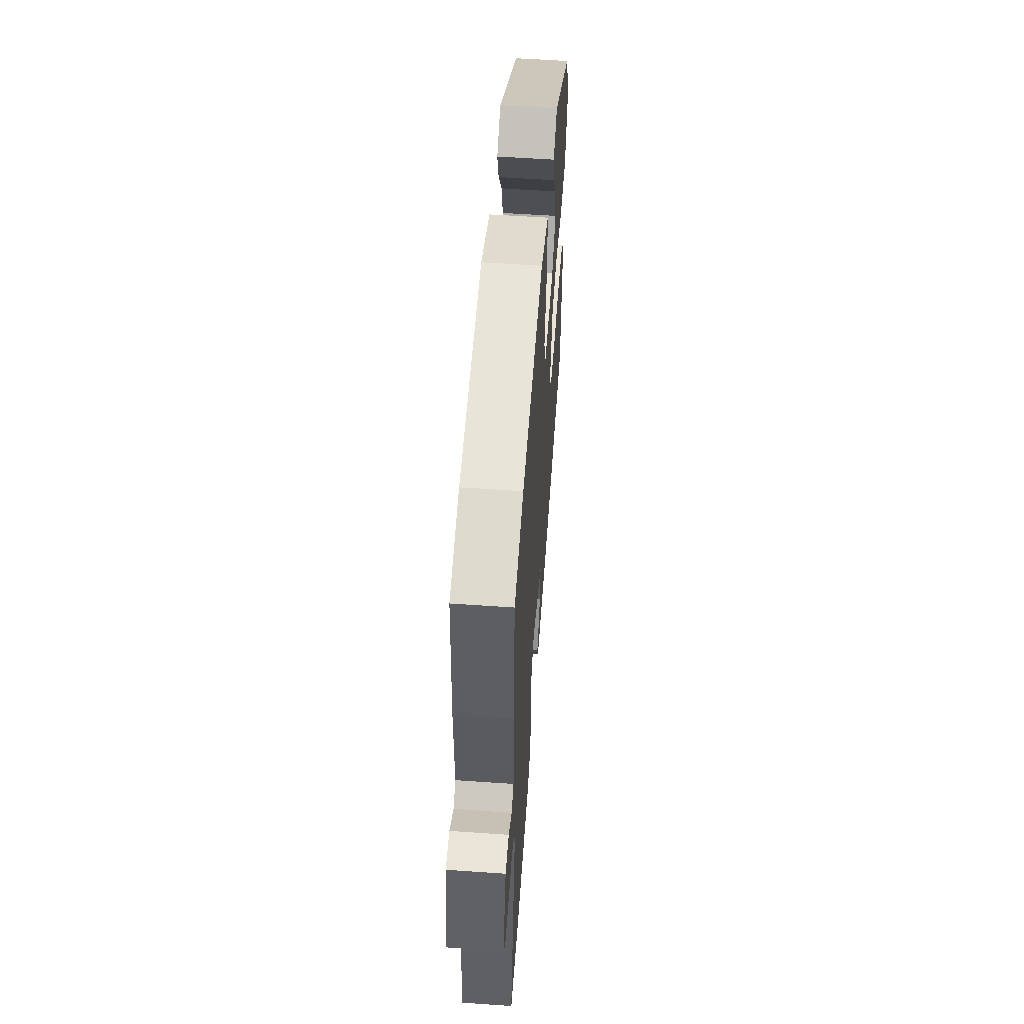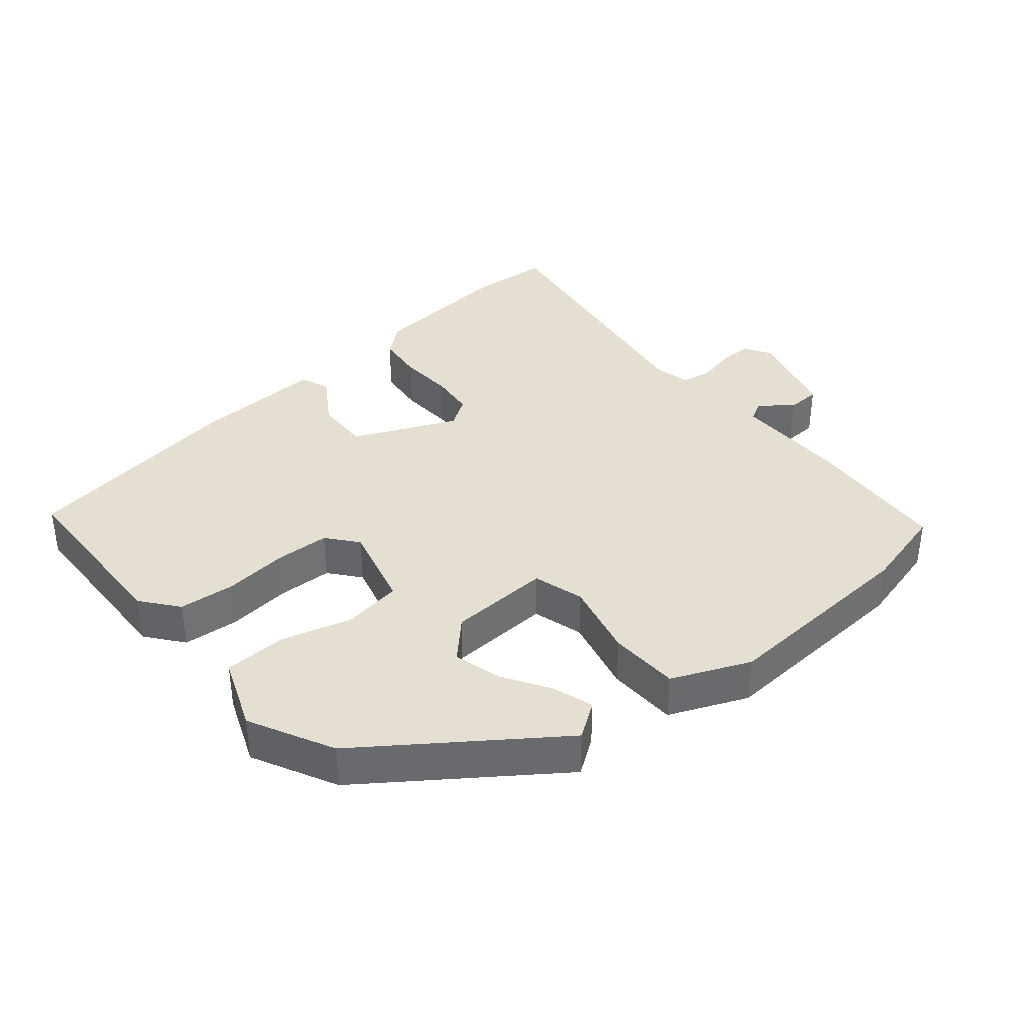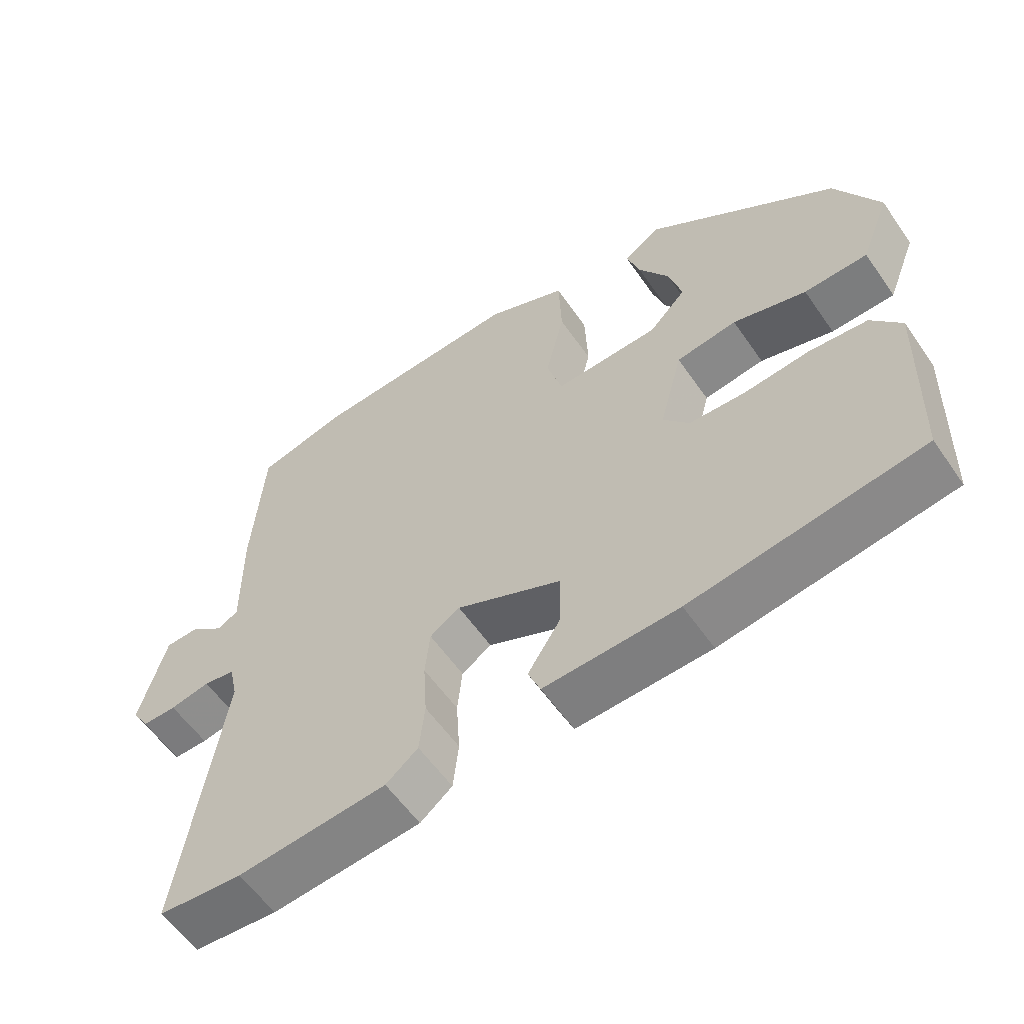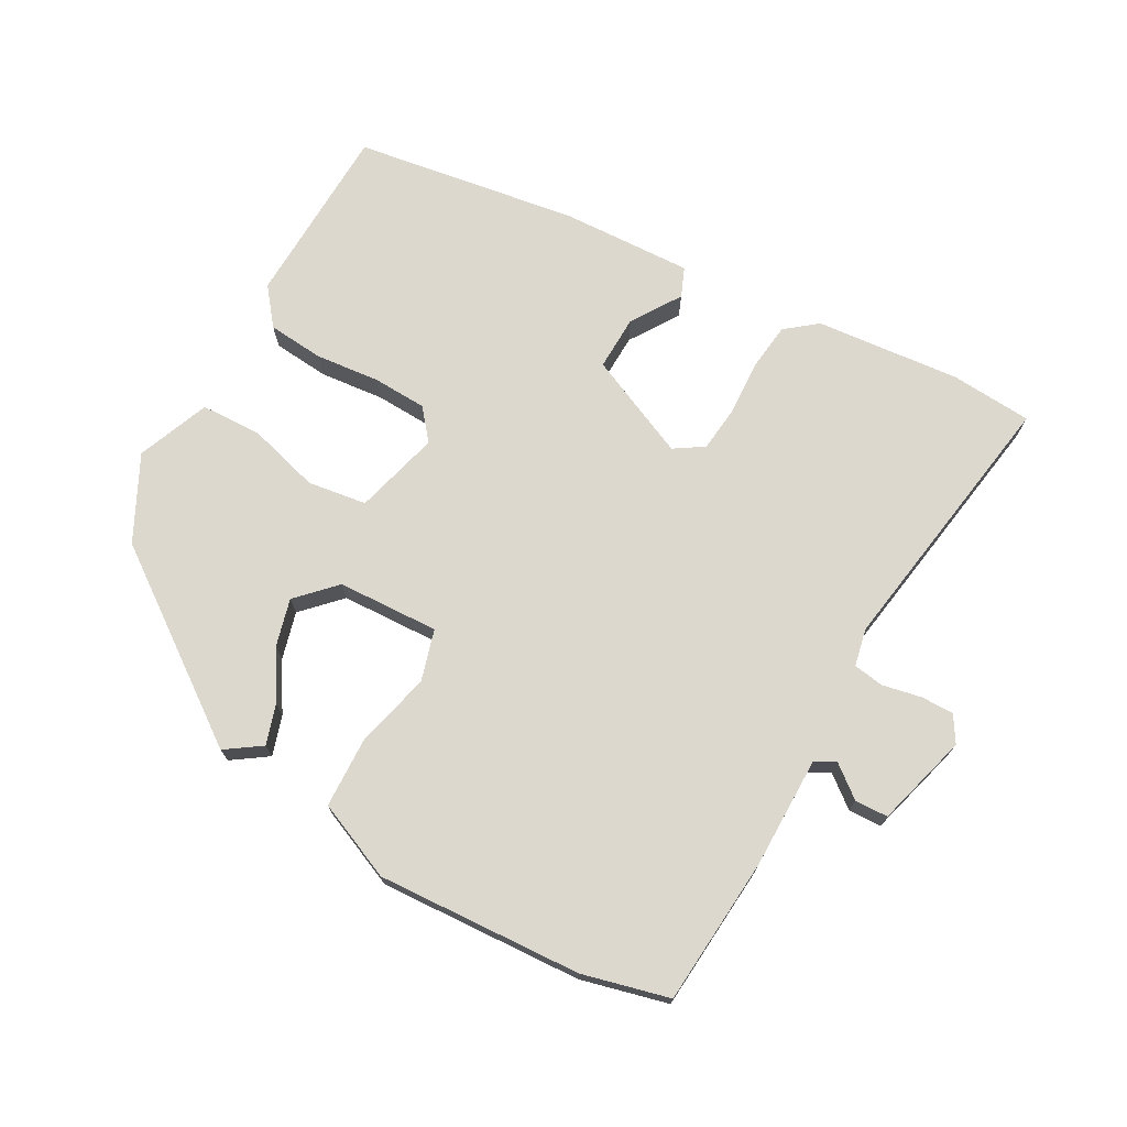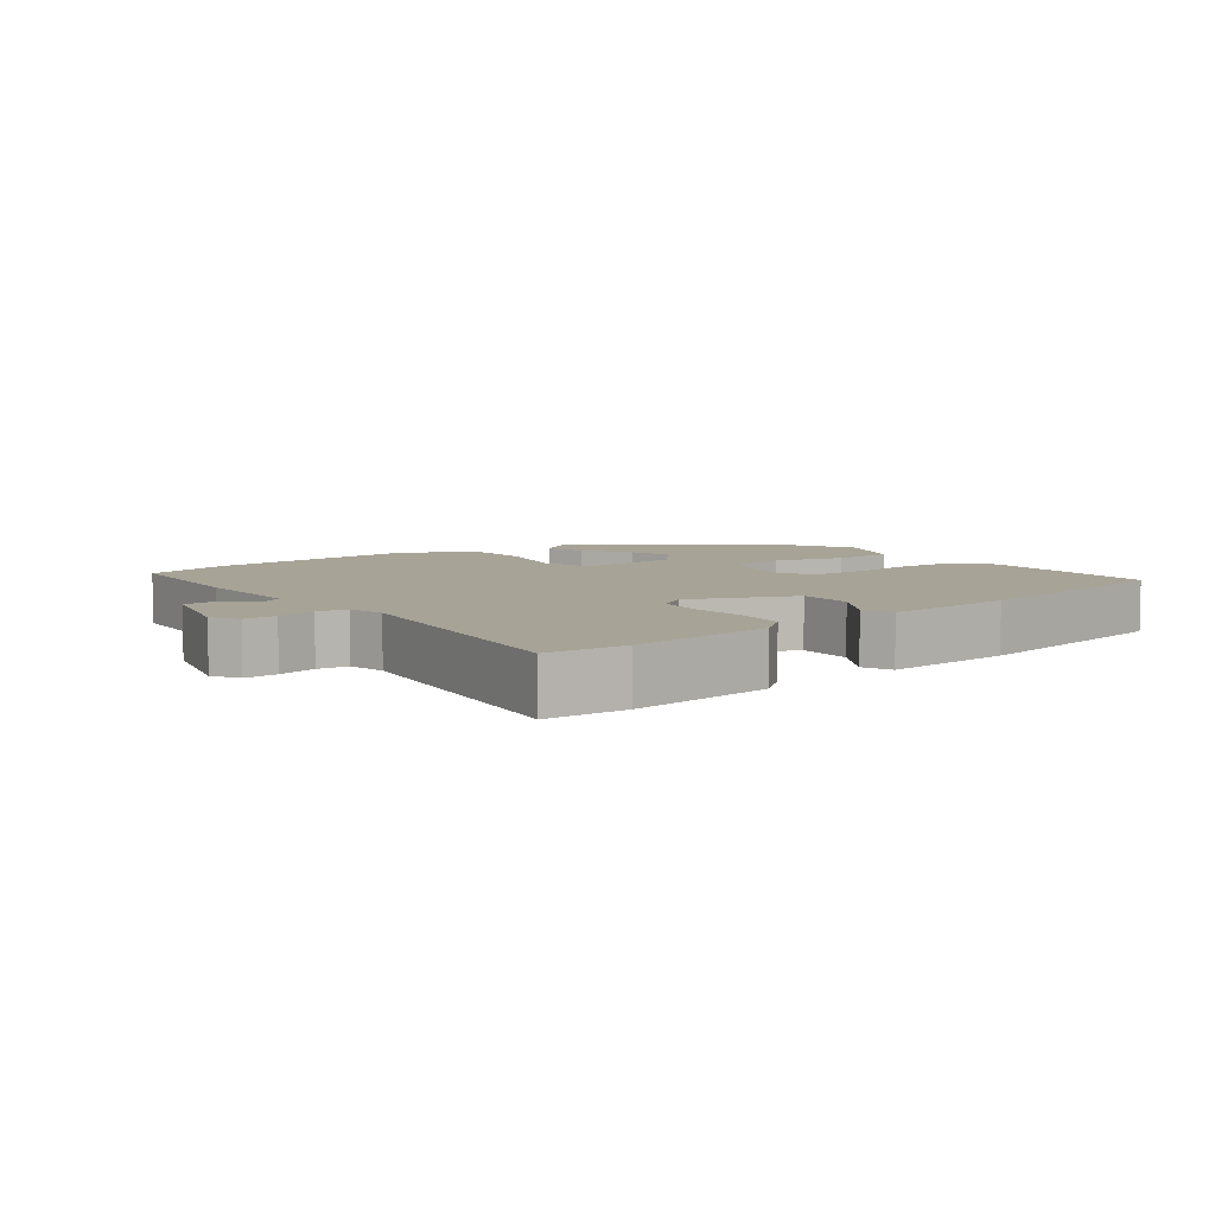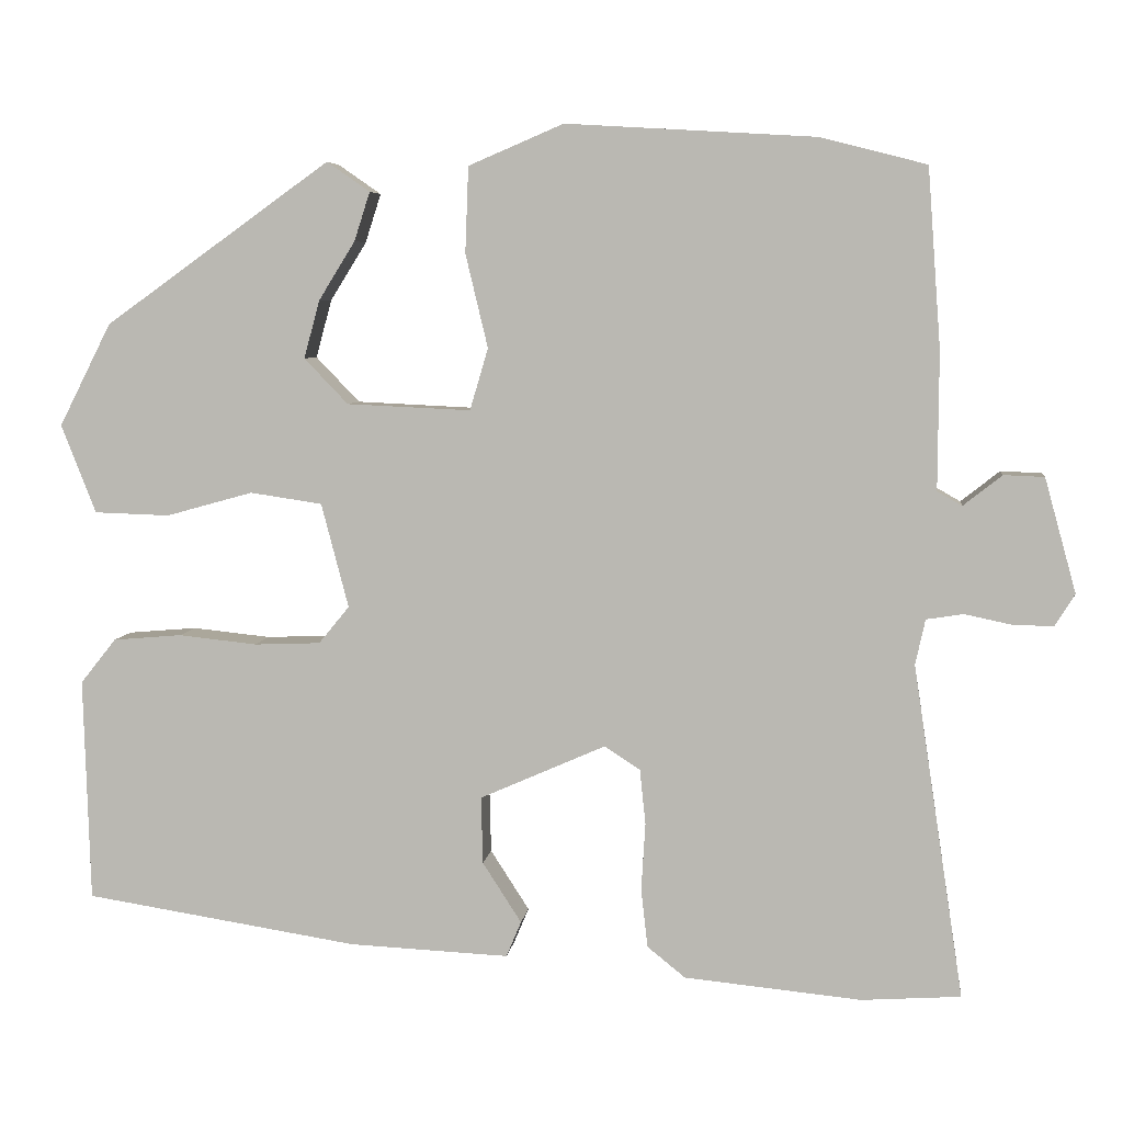
<metadata>
{"format":"obj","ext":"obj","renderer":"f3d","projection":"perspective","resolution":1024,"background":"white","views":[{"elev":56.4,"azim":94.2,"up":"+Z"},{"elev":37.3,"azim":-39.9,"up":"+Y"},{"elev":-57.8,"azim":-145.6,"up":"+Z"},{"elev":72.6,"azim":29.3,"up":"+Y"},{"elev":6.7,"azim":142.5,"up":"+Y"},{"elev":5.8,"azim":6.8,"up":"+Z"}]}
</metadata>
<code>
v 0.38 0.07 0.531
v 0.508 0.07 0.498
v 0.524 0.07 0.281
v 0.523 0.07 0.115
v 0.553 0.07 0.098
v 0.6 0.07 0.135
v 0.649 0.07 0.133
v 0.687 0.07 -0.005
v 0.663 0.07 -0.044
v 0.614 0.07 -0.043
v 0.557 0.07 -0.031
v 0.512 0.07 -0.038
v 0.5 0.07 -0.093
v 0.561 0.07 -0.496
v 0.441 0.07 -0.504
v 0.227 0.07 -0.483
v 0.181 0.07 -0.446
v 0.173 0.07 -0.375
v 0.178 0.07 -0.294
v 0.171 0.07 -0.227
v 0.128 0.07 -0.199
v -0.024 0.07 -0.266
v -0.022 0.07 -0.347
v 0.025 0.07 -0.42
v 0.007 0.07 -0.463
v -0.186 0.07 -0.454
v -0.517 0.07 -0.402
v -0.525 0.07 -0.132
v -0.482 0.07 -0.078
v -0.399 0.07 -0.071
v -0.304 0.07 -0.081
v -0.224 0.07 -0.078
v -0.187 0.07 -0.033
v -0.22 0.07 0.093
v -0.307 0.07 0.106
v -0.412 0.07 0.077
v -0.503 0.07 0.08
v -0.545 0.07 0.187
v -0.482 0.07 0.311
v -0.209 0.07 0.506
v -0.157 0.07 0.47
v -0.176 0.07 0.411
v -0.22 0.07 0.34
v -0.239 0.07 0.27
v -0.186 0.07 0.215
v -0.036 0.07 0.208
v -0.014 0.07 0.283
v -0.041 0.07 0.396
v -0.037 0.07 0.5
v 0.078 0.07 0.549
v 0.38 0 0.531
v 0.508 0 0.498
v 0.524 0 0.281
v 0.523 0 0.115
v 0.553 0 0.098
v 0.6 0 0.135
v 0.649 0 0.133
v 0.687 0 -0.005
v 0.663 0 -0.044
v 0.614 0 -0.043
v 0.557 0 -0.031
v 0.512 0 -0.038
v 0.5 0 -0.093
v 0.561 0 -0.496
v 0.441 0 -0.504
v 0.227 0 -0.483
v 0.181 0 -0.446
v 0.173 0 -0.375
v 0.178 0 -0.294
v 0.171 0 -0.227
v 0.128 0 -0.199
v -0.024 0 -0.266
v -0.022 0 -0.347
v 0.025 0 -0.42
v 0.007 0 -0.463
v -0.186 0 -0.454
v -0.517 0 -0.402
v -0.525 0 -0.132
v -0.482 0 -0.078
v -0.399 0 -0.071
v -0.304 0 -0.081
v -0.224 0 -0.078
v -0.187 0 -0.033
v -0.22 0 0.093
v -0.307 0 0.106
v -0.412 0 0.077
v -0.503 0 0.08
v -0.545 0 0.187
v -0.482 0 0.311
v -0.209 0 0.506
v -0.157 0 0.47
v -0.176 0 0.411
v -0.22 0 0.34
v -0.239 0 0.27
v -0.186 0 0.215
v -0.036 0 0.208
v -0.014 0 0.283
v -0.041 0 0.396
v -0.037 0 0.5
v 0.078 0 0.549
f 2 3 4
f 1 2 4
f 50 1 4
f 49 50 4
f 48 49 4
f 47 48 4
f 46 47 4 5
f 45 46 5
f 41 42 43
f 40 41 43
f 39 40 43
f 38 39 43
f 37 38 43
f 36 37 43
f 35 36 43 44
f 34 35 44 45
f 29 30 31
f 28 29 31
f 27 28 31
f 26 27 31
f 25 26 31
f 24 25 31
f 23 24 31
f 22 23 31 32
f 21 22 32 33
f 17 18 19
f 16 17 19
f 15 16 19
f 14 15 19
f 13 14 19
f 12 13 19 20
f 9 10 11
f 8 9 11
f 7 8 11
f 6 7 11
f 5 6 11
f 5 11 12
f 45 5 12
f 34 45 12
f 33 34 12
f 21 33 12
f 12 20 21
f 54 53 52
f 54 52 51
f 54 51 100
f 54 100 99
f 54 99 98
f 54 98 97
f 55 54 97 96
f 55 96 95
f 93 92 91
f 93 91 90
f 93 90 89
f 93 89 88
f 93 88 87
f 93 87 86
f 94 93 86 85
f 95 94 85 84
f 81 80 79
f 81 79 78
f 81 78 77
f 81 77 76
f 81 76 75
f 81 75 74
f 81 74 73
f 82 81 73 72
f 83 82 72 71
f 69 68 67
f 69 67 66
f 69 66 65
f 69 65 64
f 69 64 63
f 70 69 63 62
f 61 60 59
f 61 59 58
f 61 58 57
f 61 57 56
f 61 56 55
f 62 61 55
f 62 55 95
f 62 95 84
f 62 84 83
f 62 83 71
f 71 70 62
f 1 51 52 2
f 2 52 53 3
f 3 53 54 4
f 4 54 55 5
f 5 55 56 6
f 6 56 57 7
f 7 57 58 8
f 8 58 59 9
f 9 59 60 10
f 10 60 61 11
f 11 61 62 12
f 12 62 63 13
f 13 63 64 14
f 14 64 65 15
f 15 65 66 16
f 16 66 67 17
f 17 67 68 18
f 18 68 69 19
f 19 69 70 20
f 20 70 71 21
f 21 71 72 22
f 22 72 73 23
f 23 73 74 24
f 24 74 75 25
f 25 75 76 26
f 26 76 77 27
f 27 77 78 28
f 28 78 79 29
f 29 79 80 30
f 30 80 81 31
f 31 81 82 32
f 32 82 83 33
f 33 83 84 34
f 34 84 85 35
f 35 85 86 36
f 36 86 87 37
f 37 87 88 38
f 38 88 89 39
f 39 89 90 40
f 40 90 91 41
f 41 91 92 42
f 42 92 93 43
f 43 93 94 44
f 44 94 95 45
f 45 95 96 46
f 46 96 97 47
f 47 97 98 48
f 48 98 99 49
f 49 99 100 50
f 50 100 51 1

</code>
